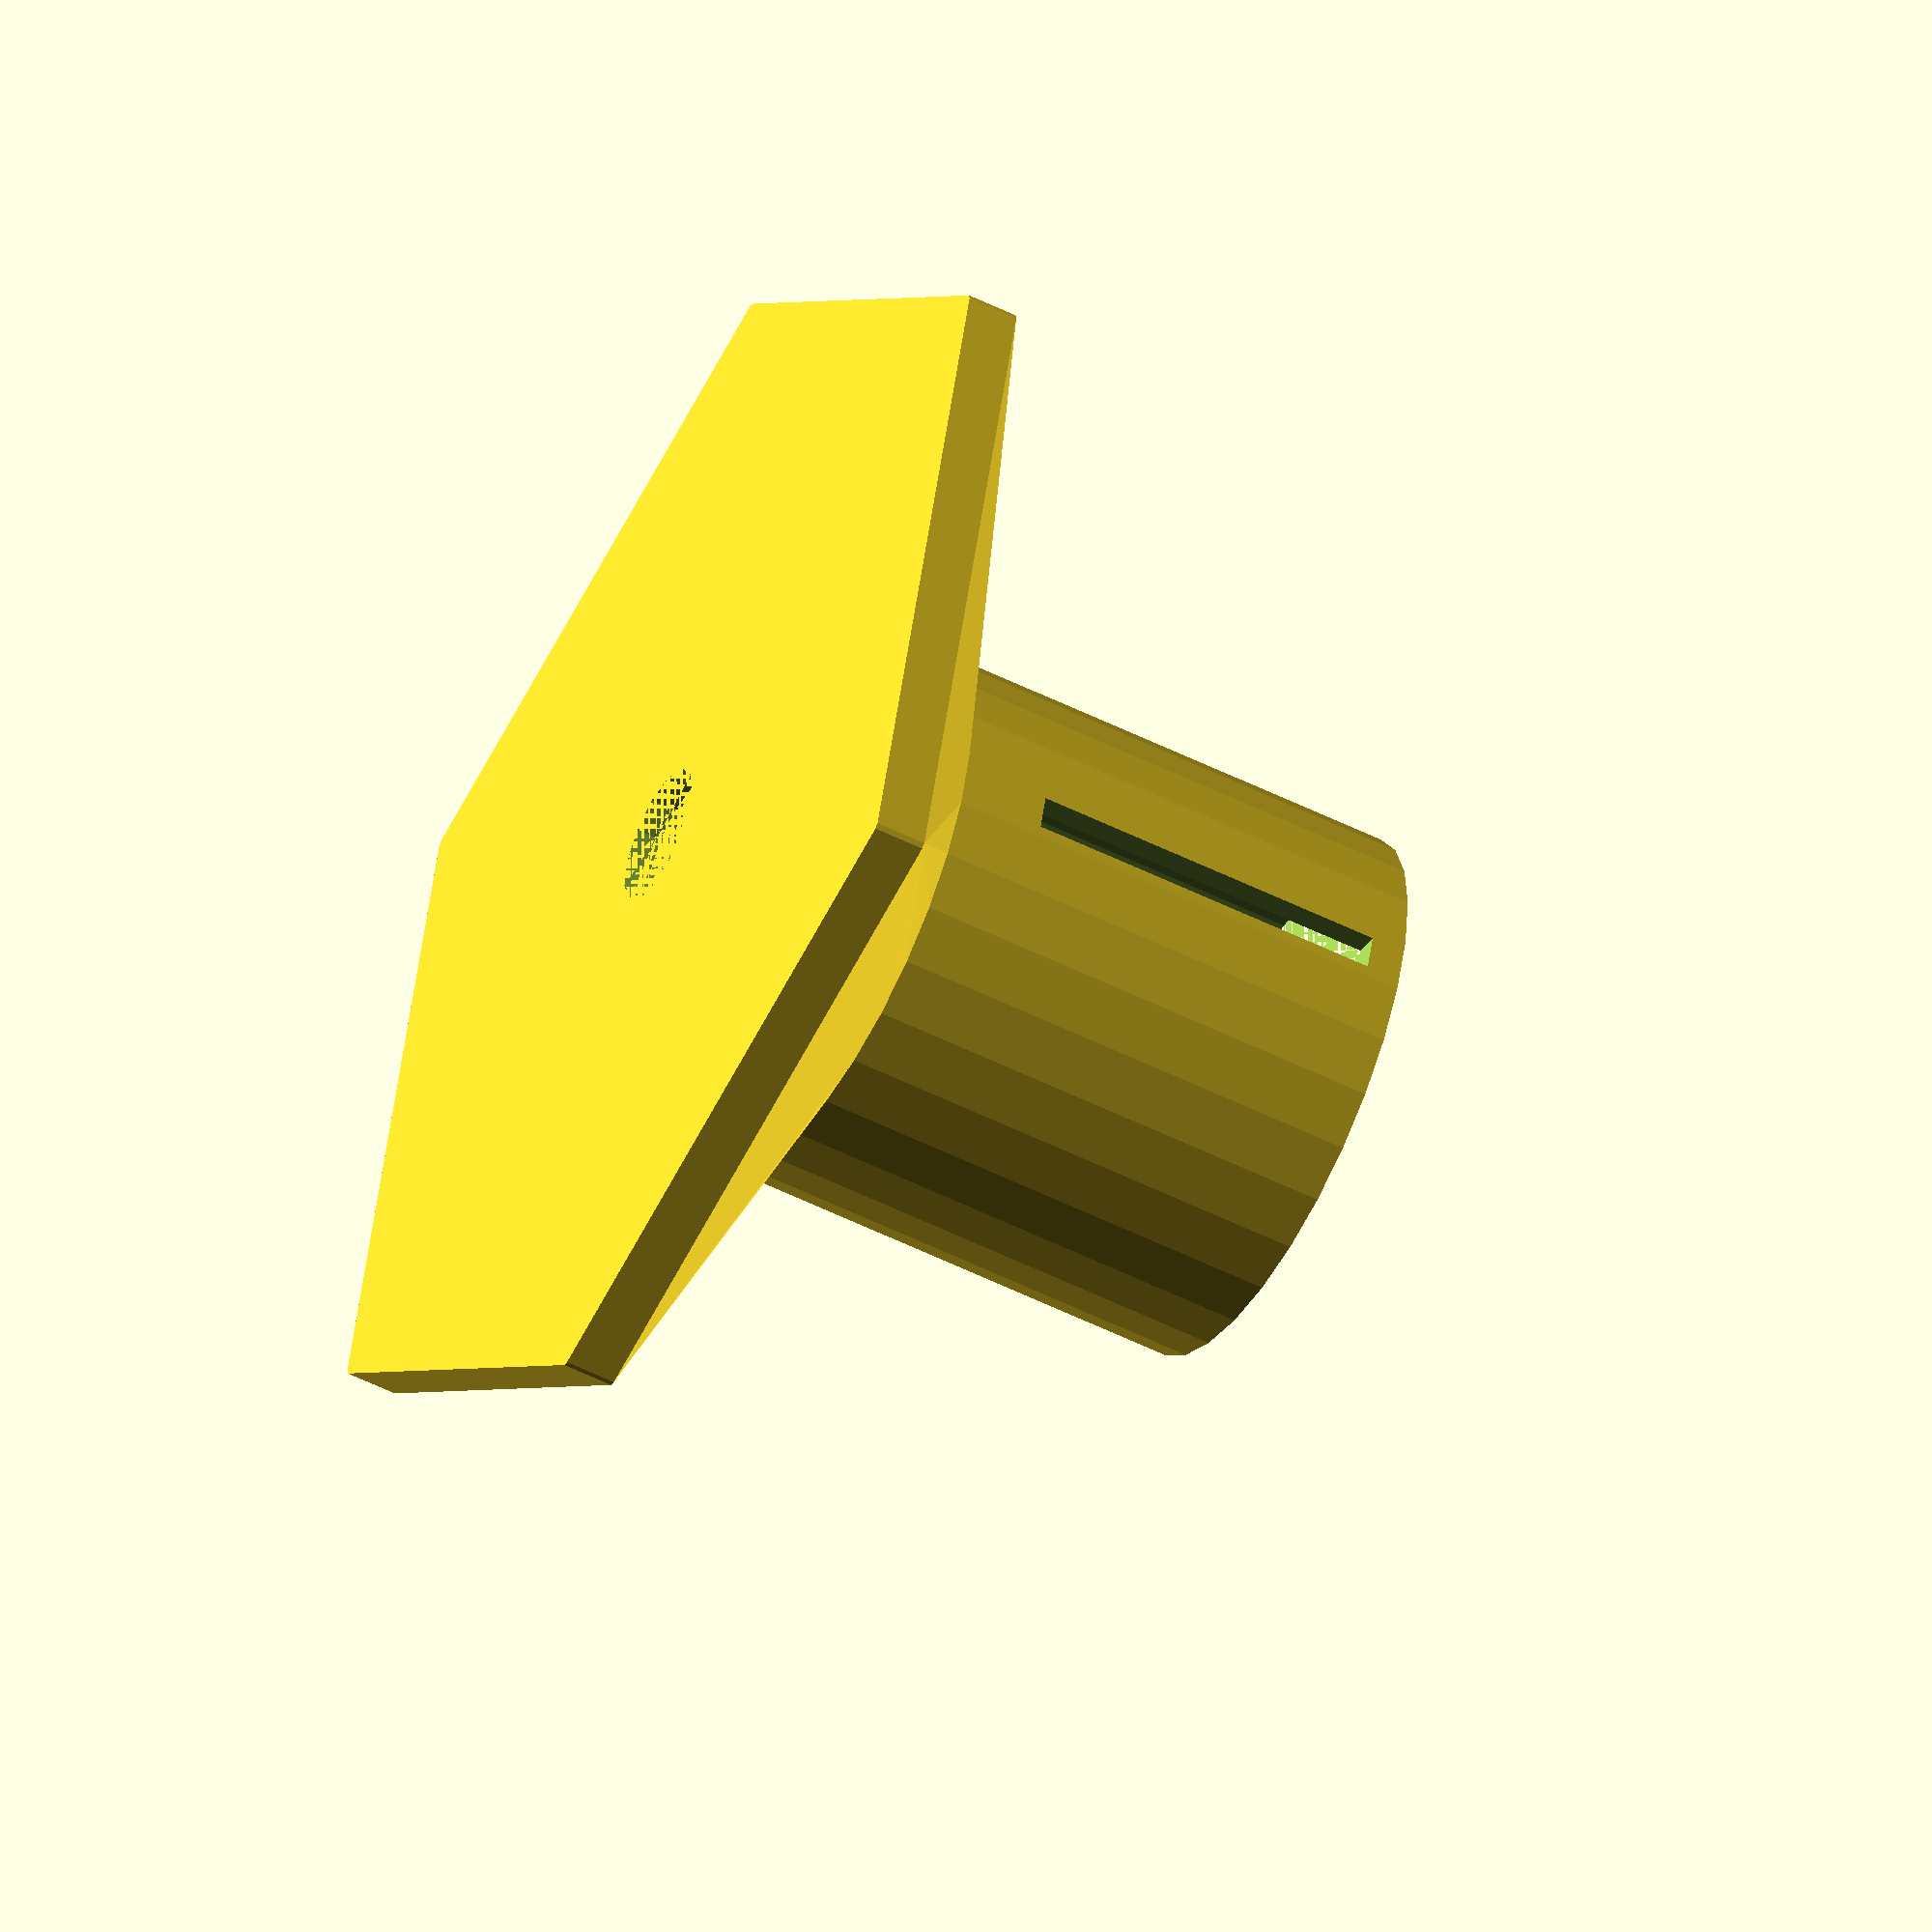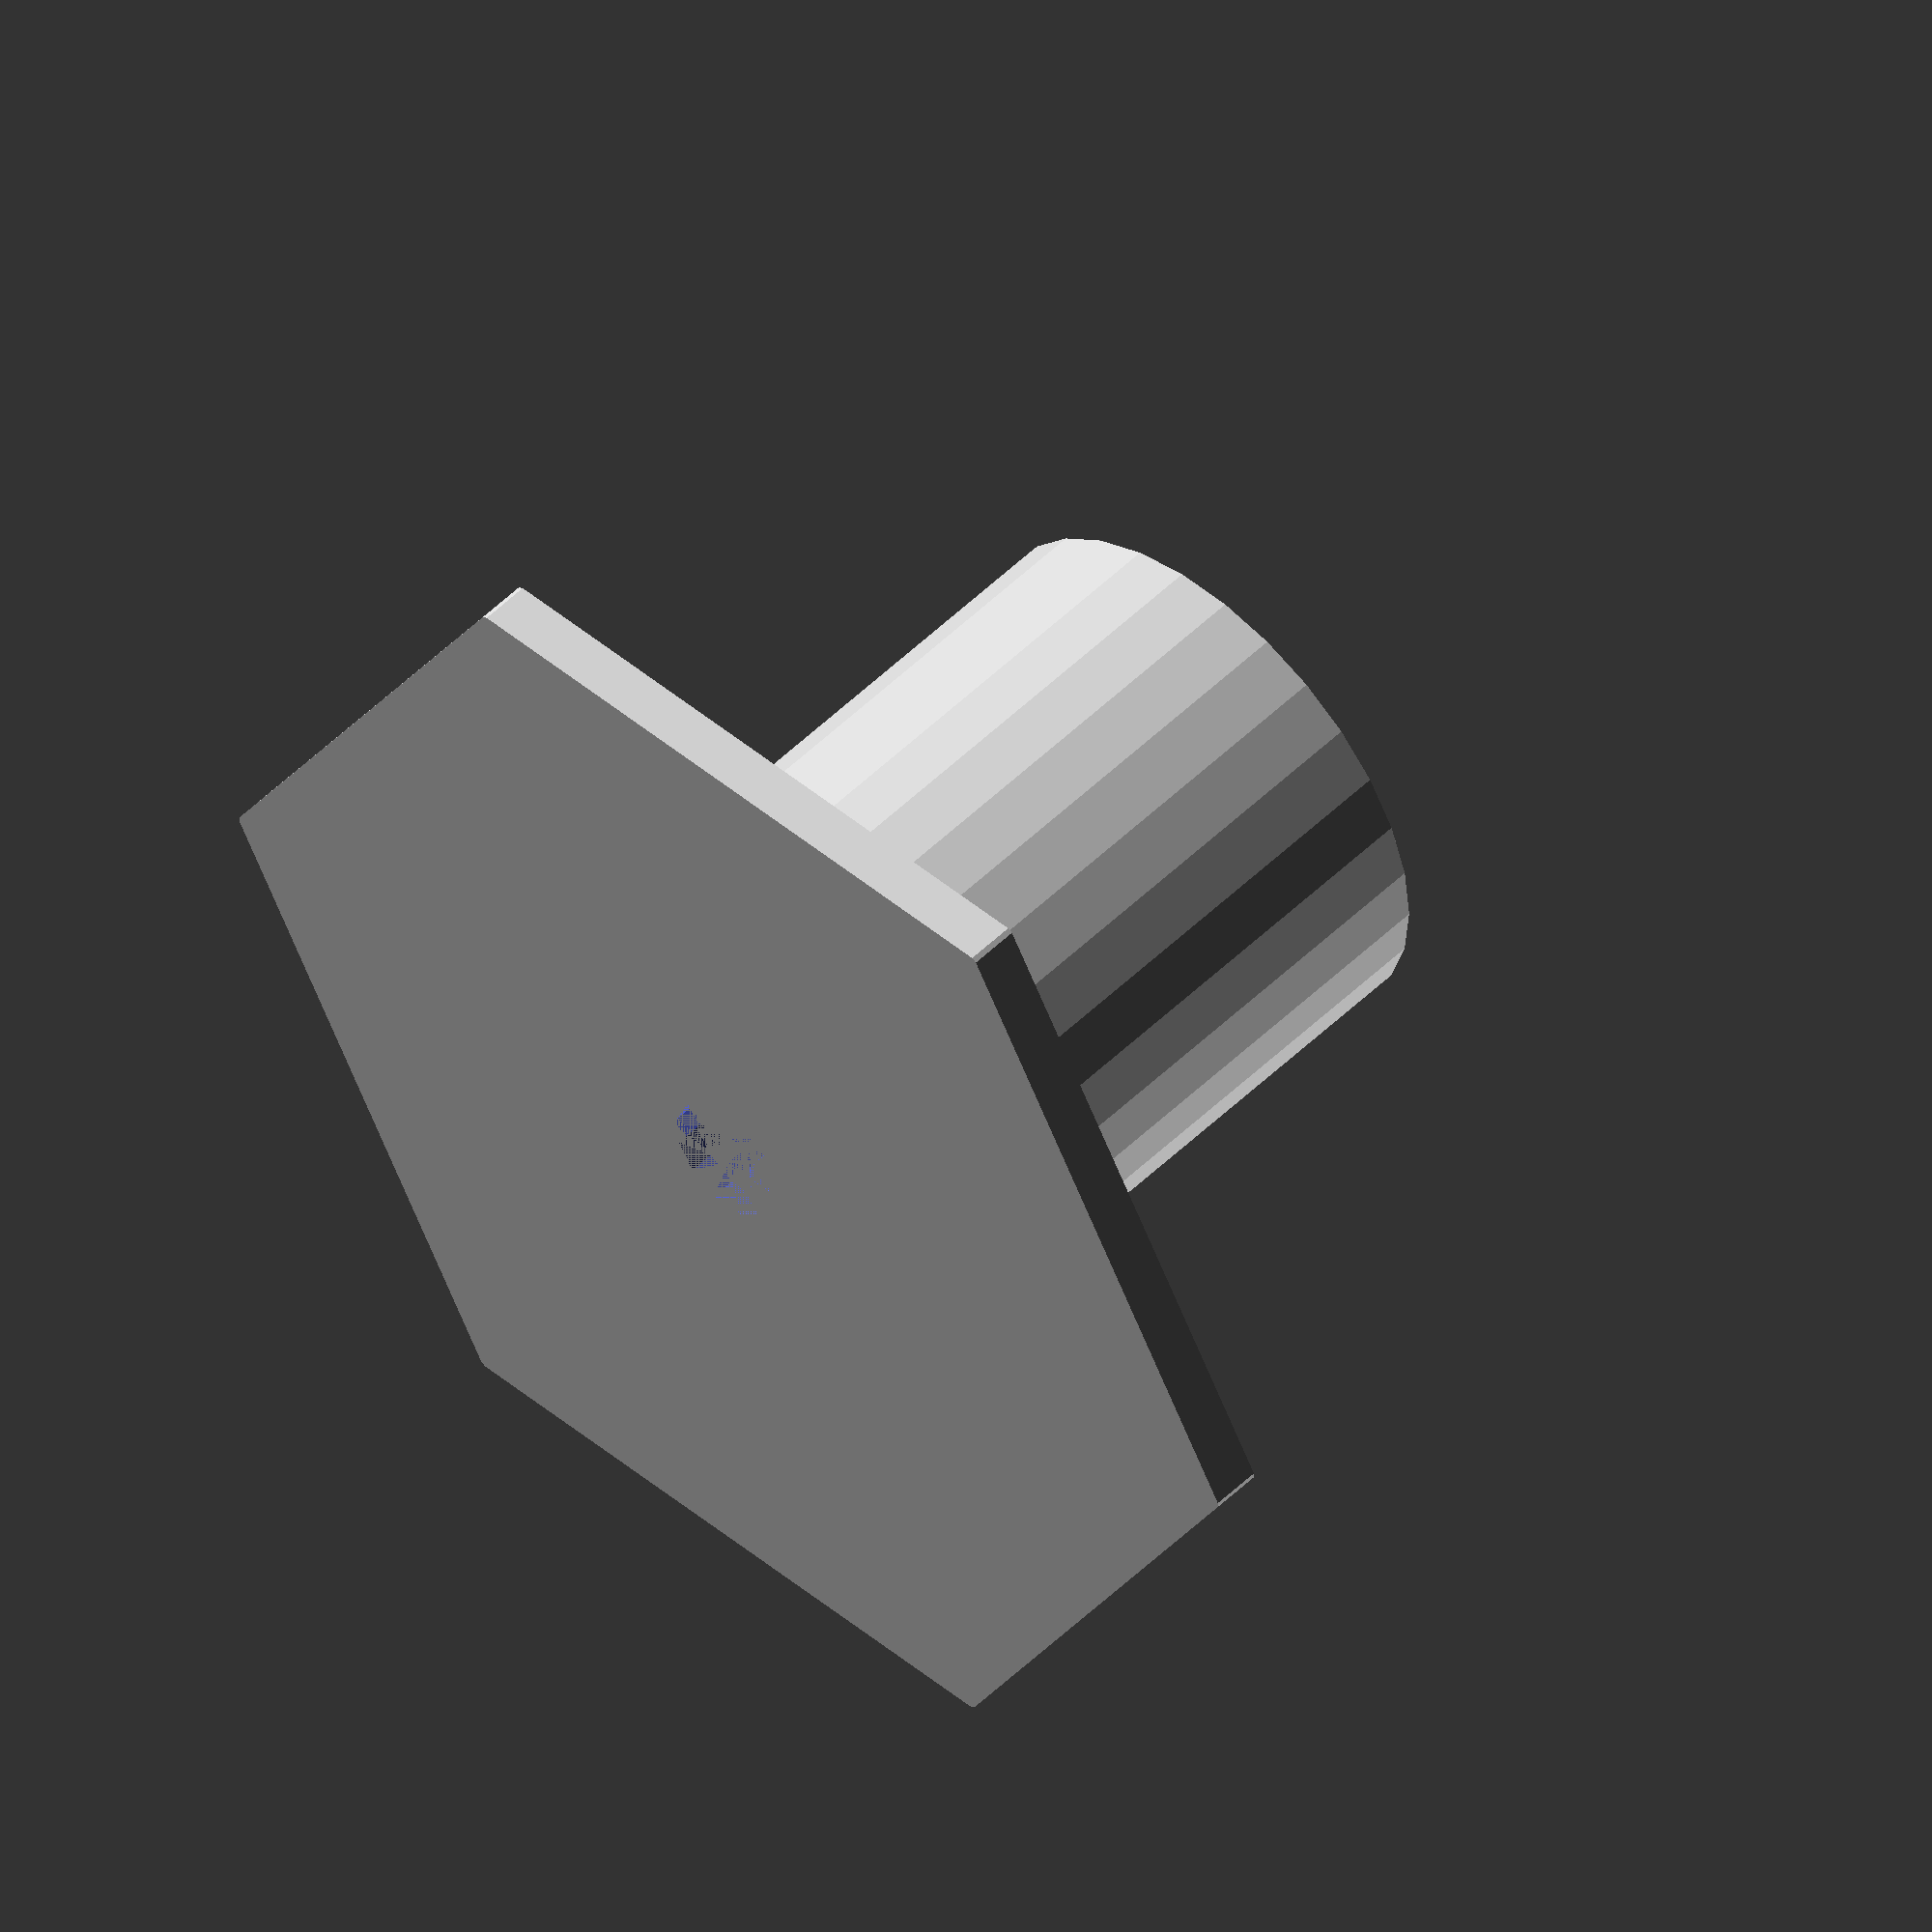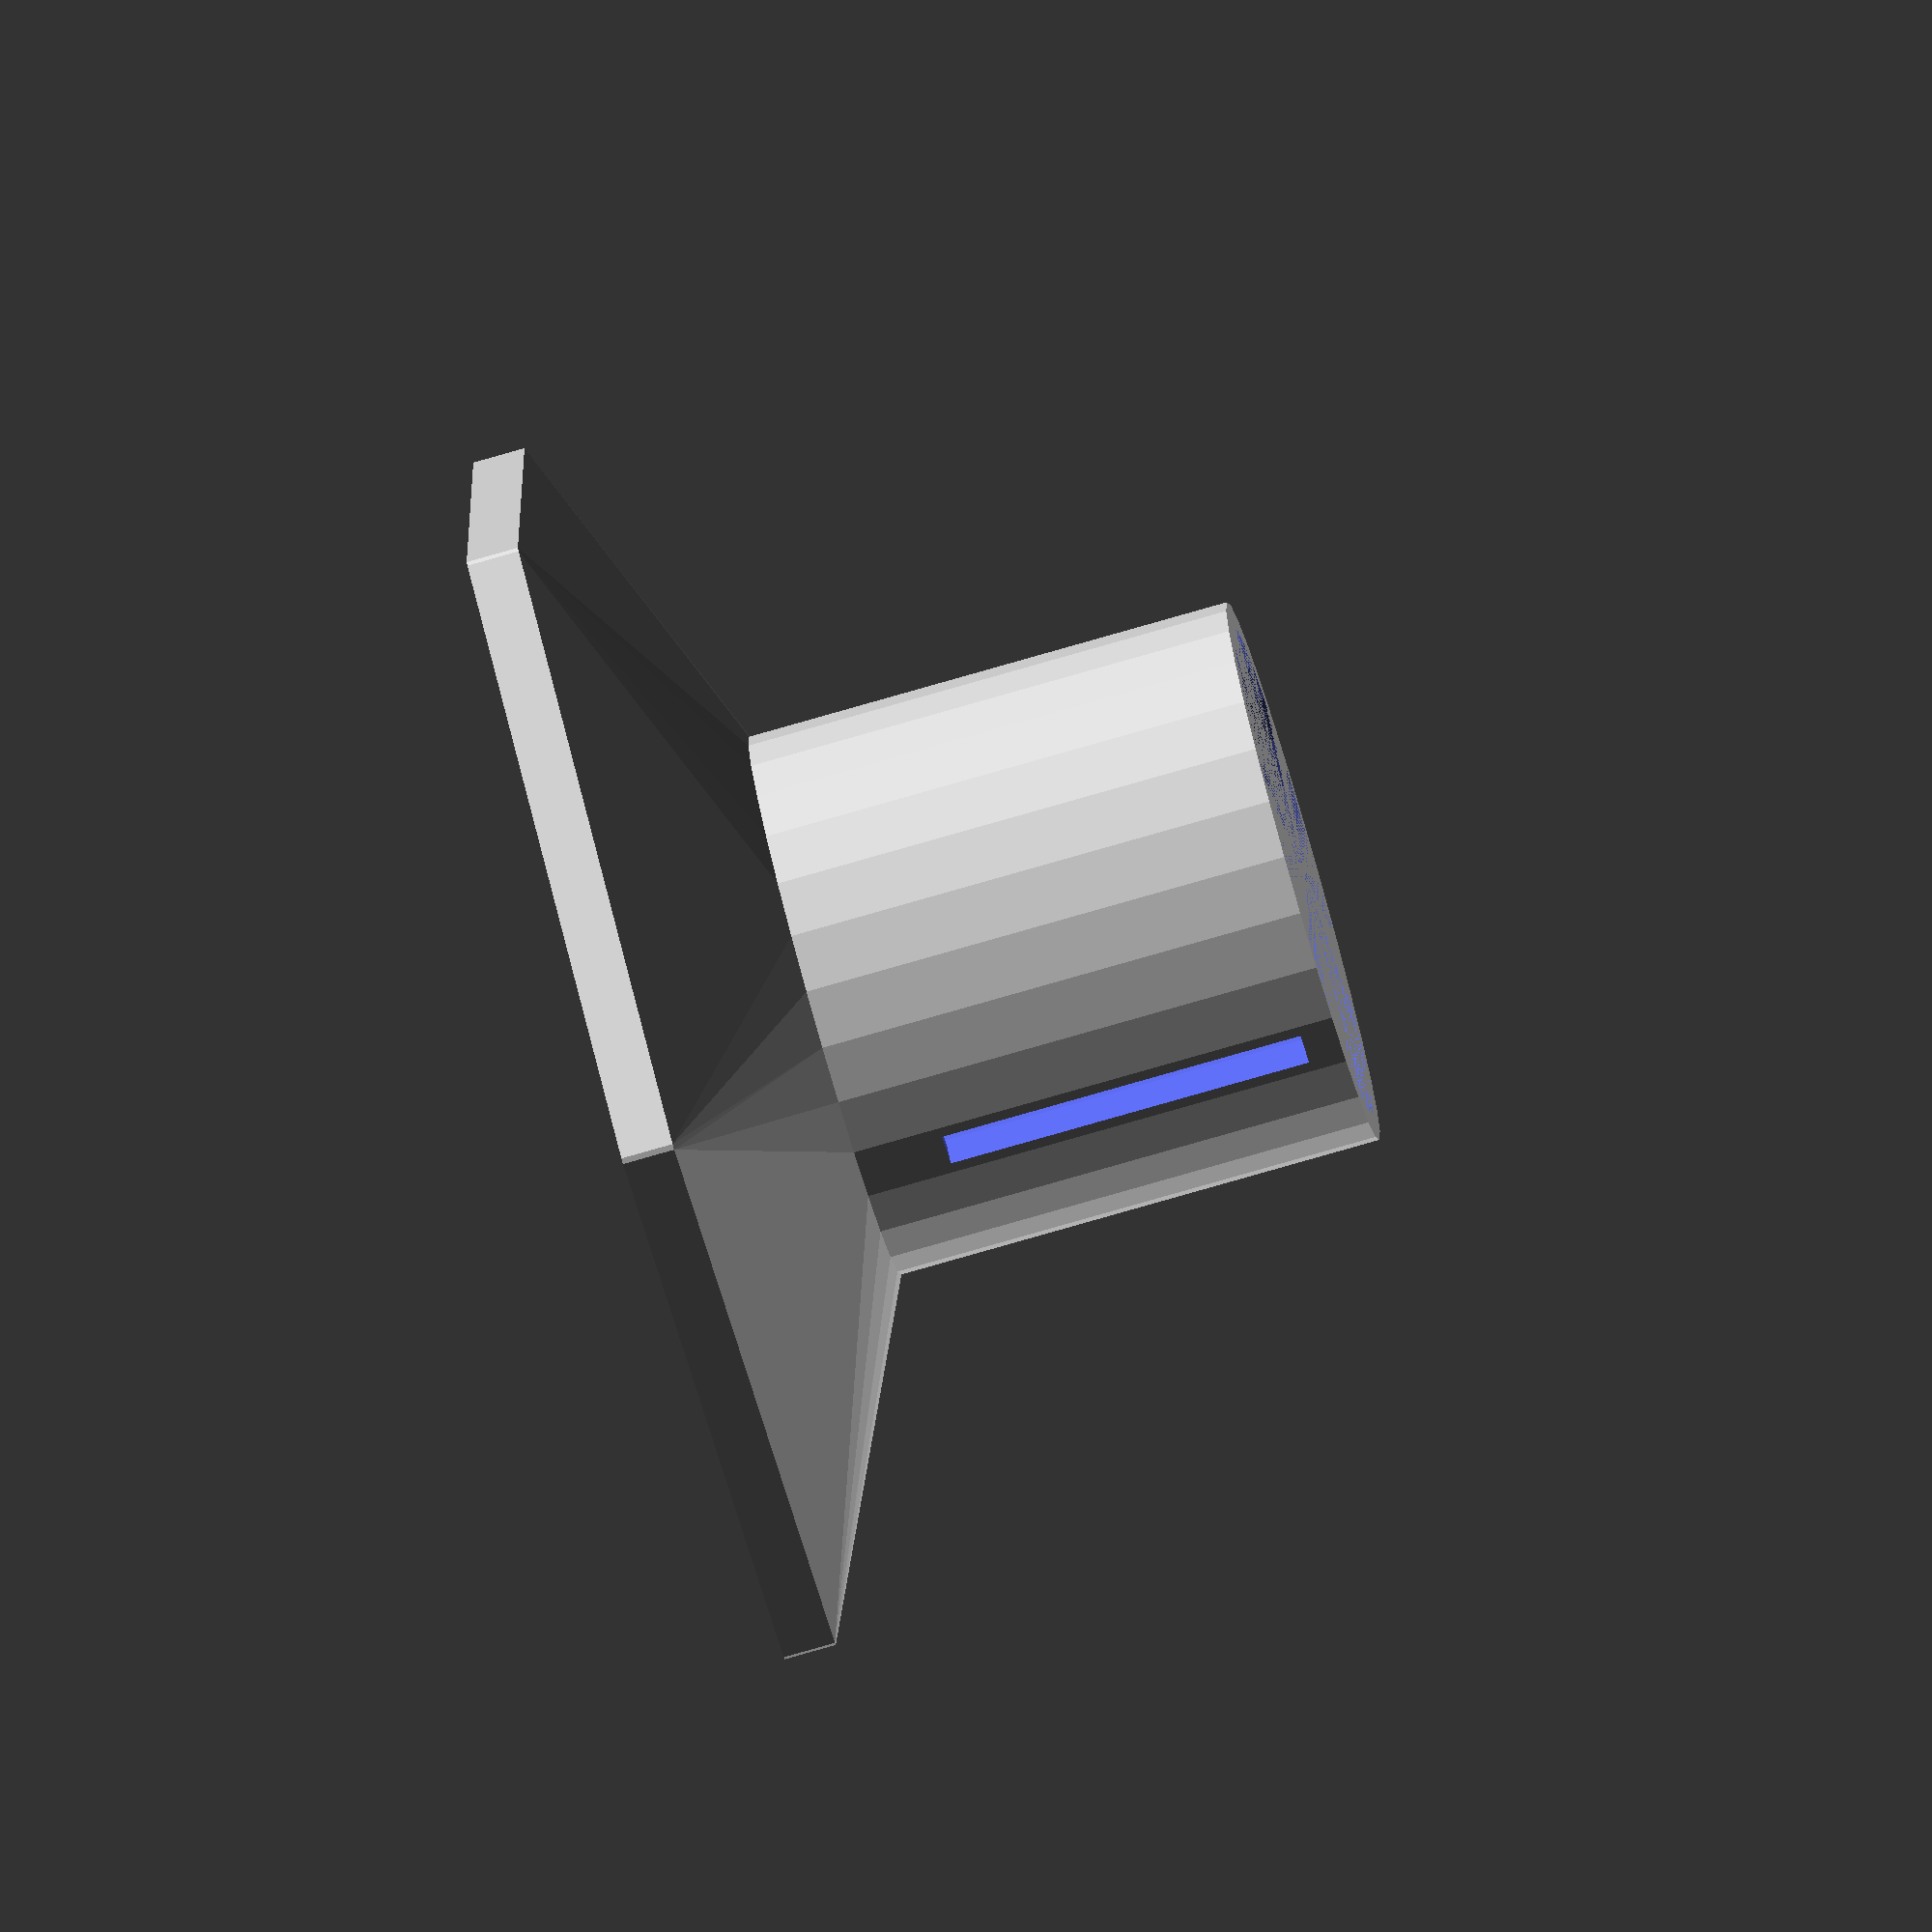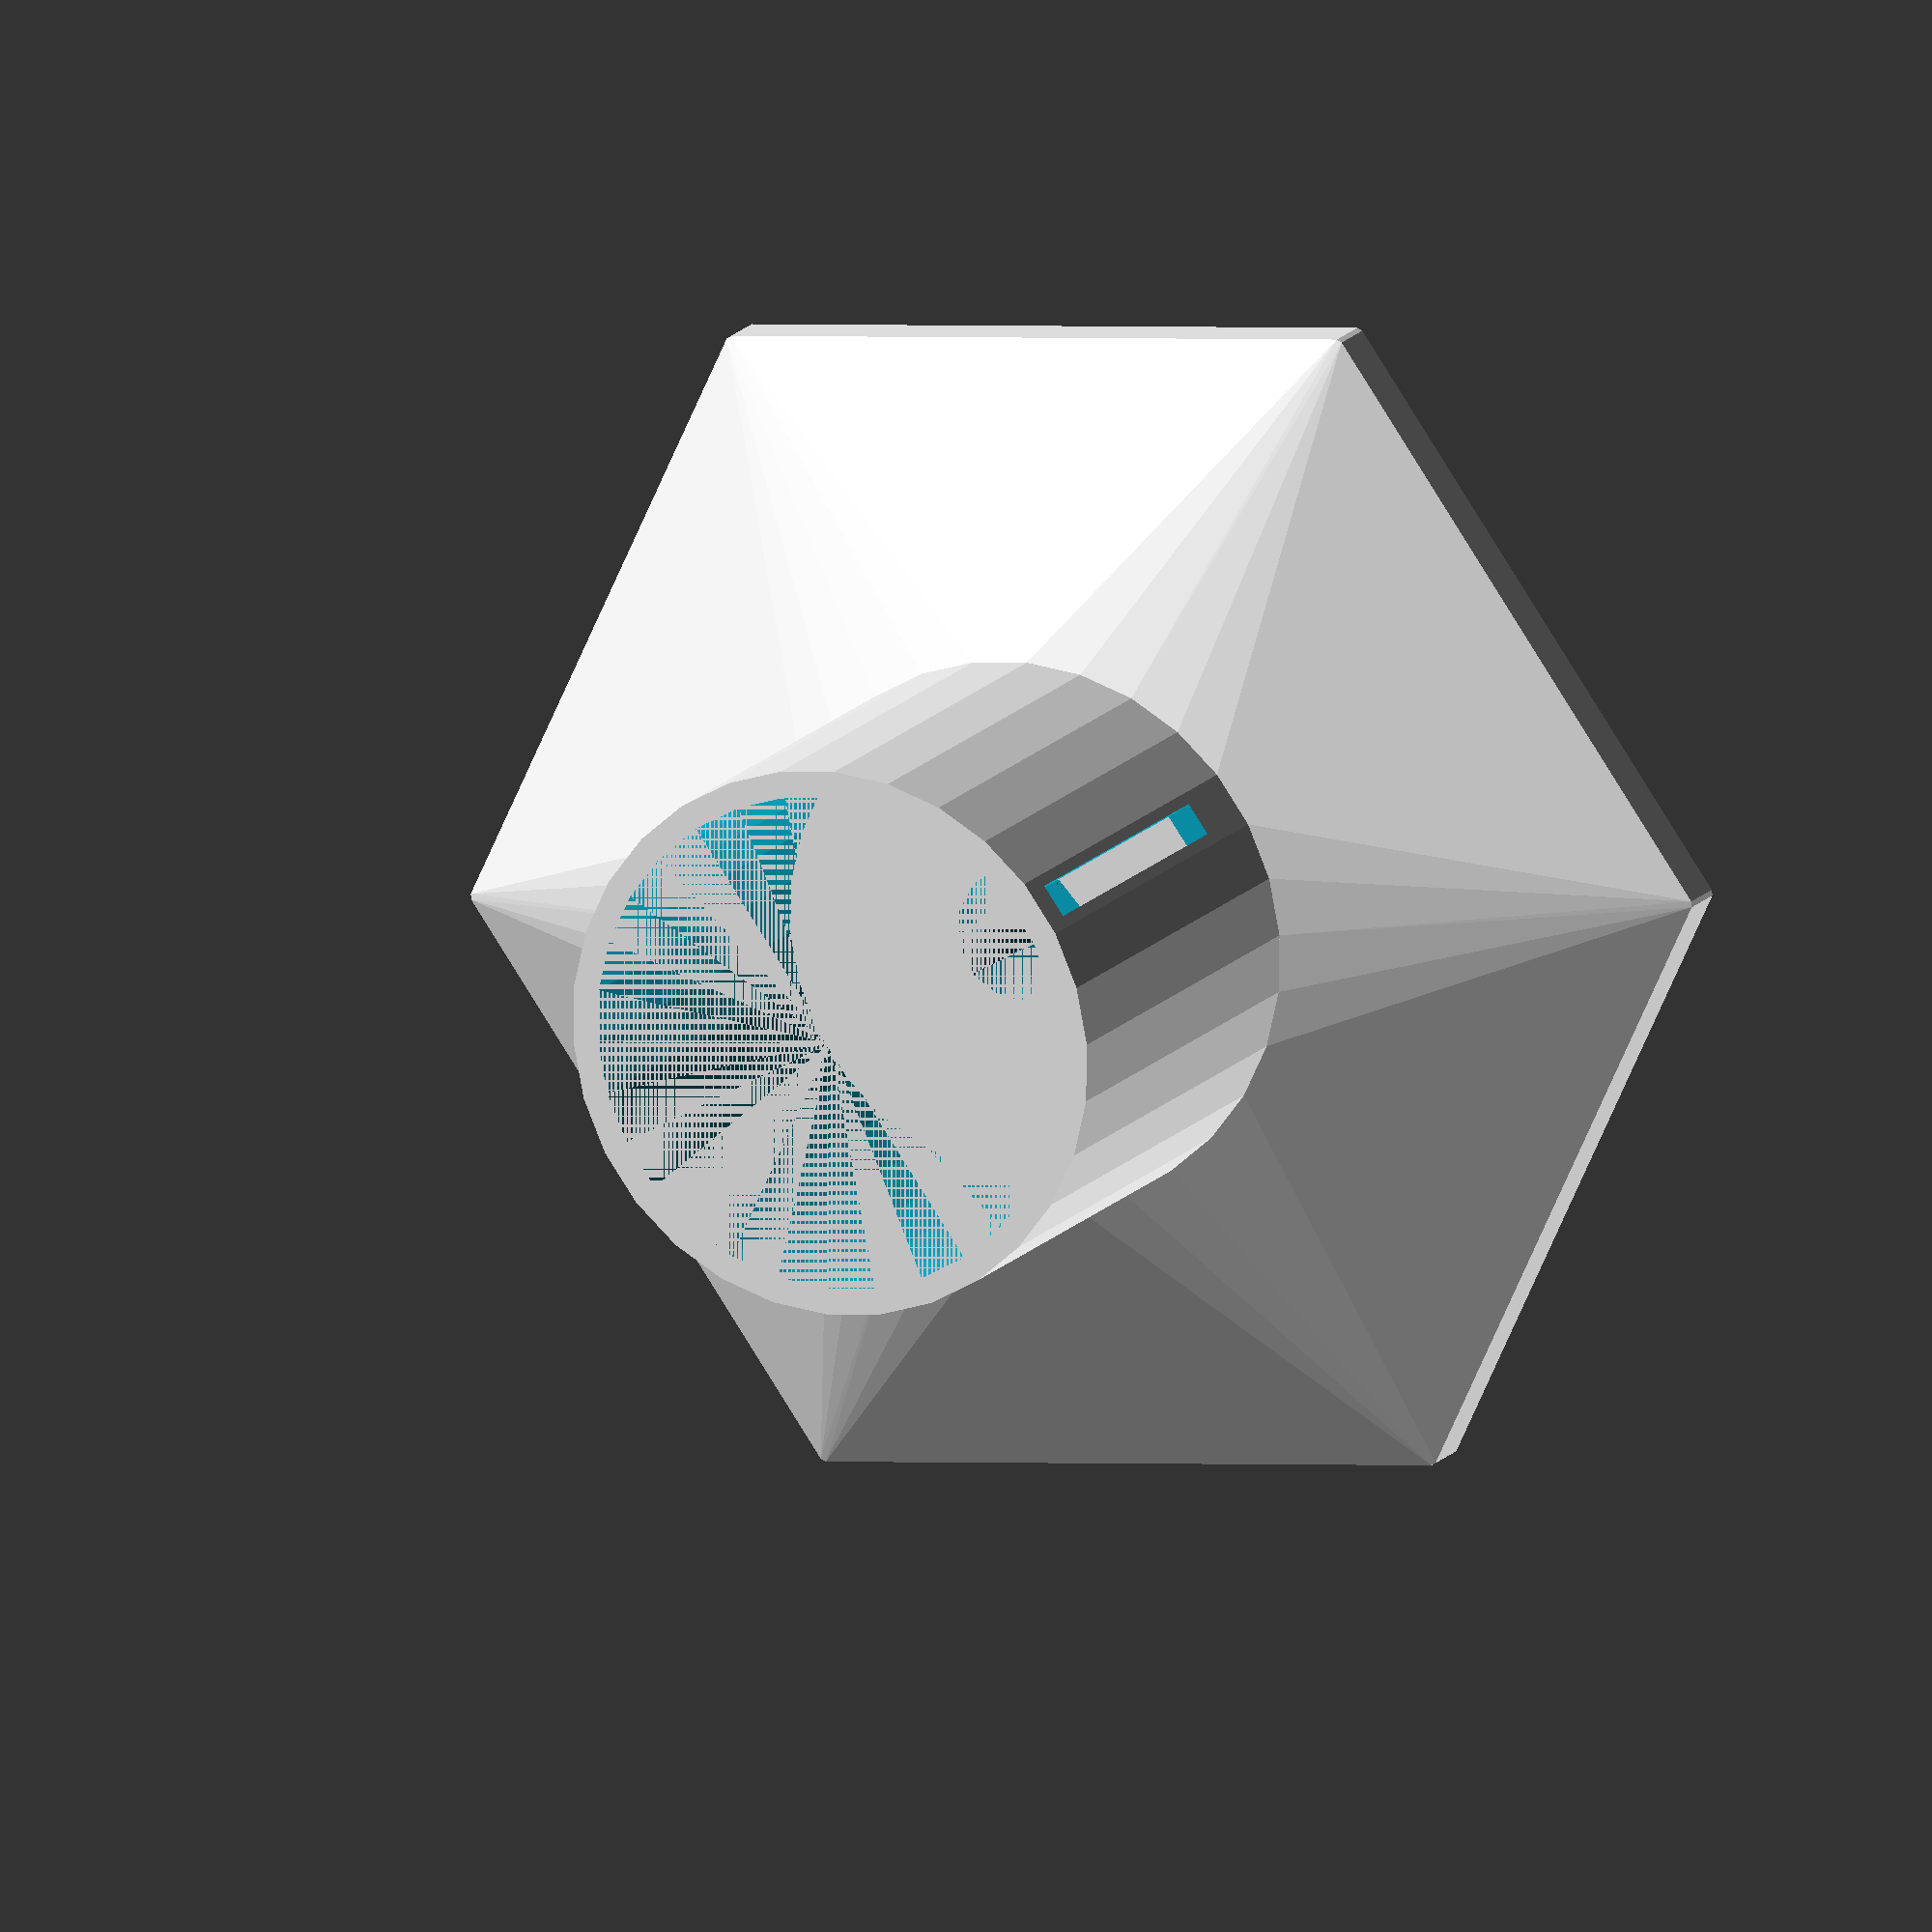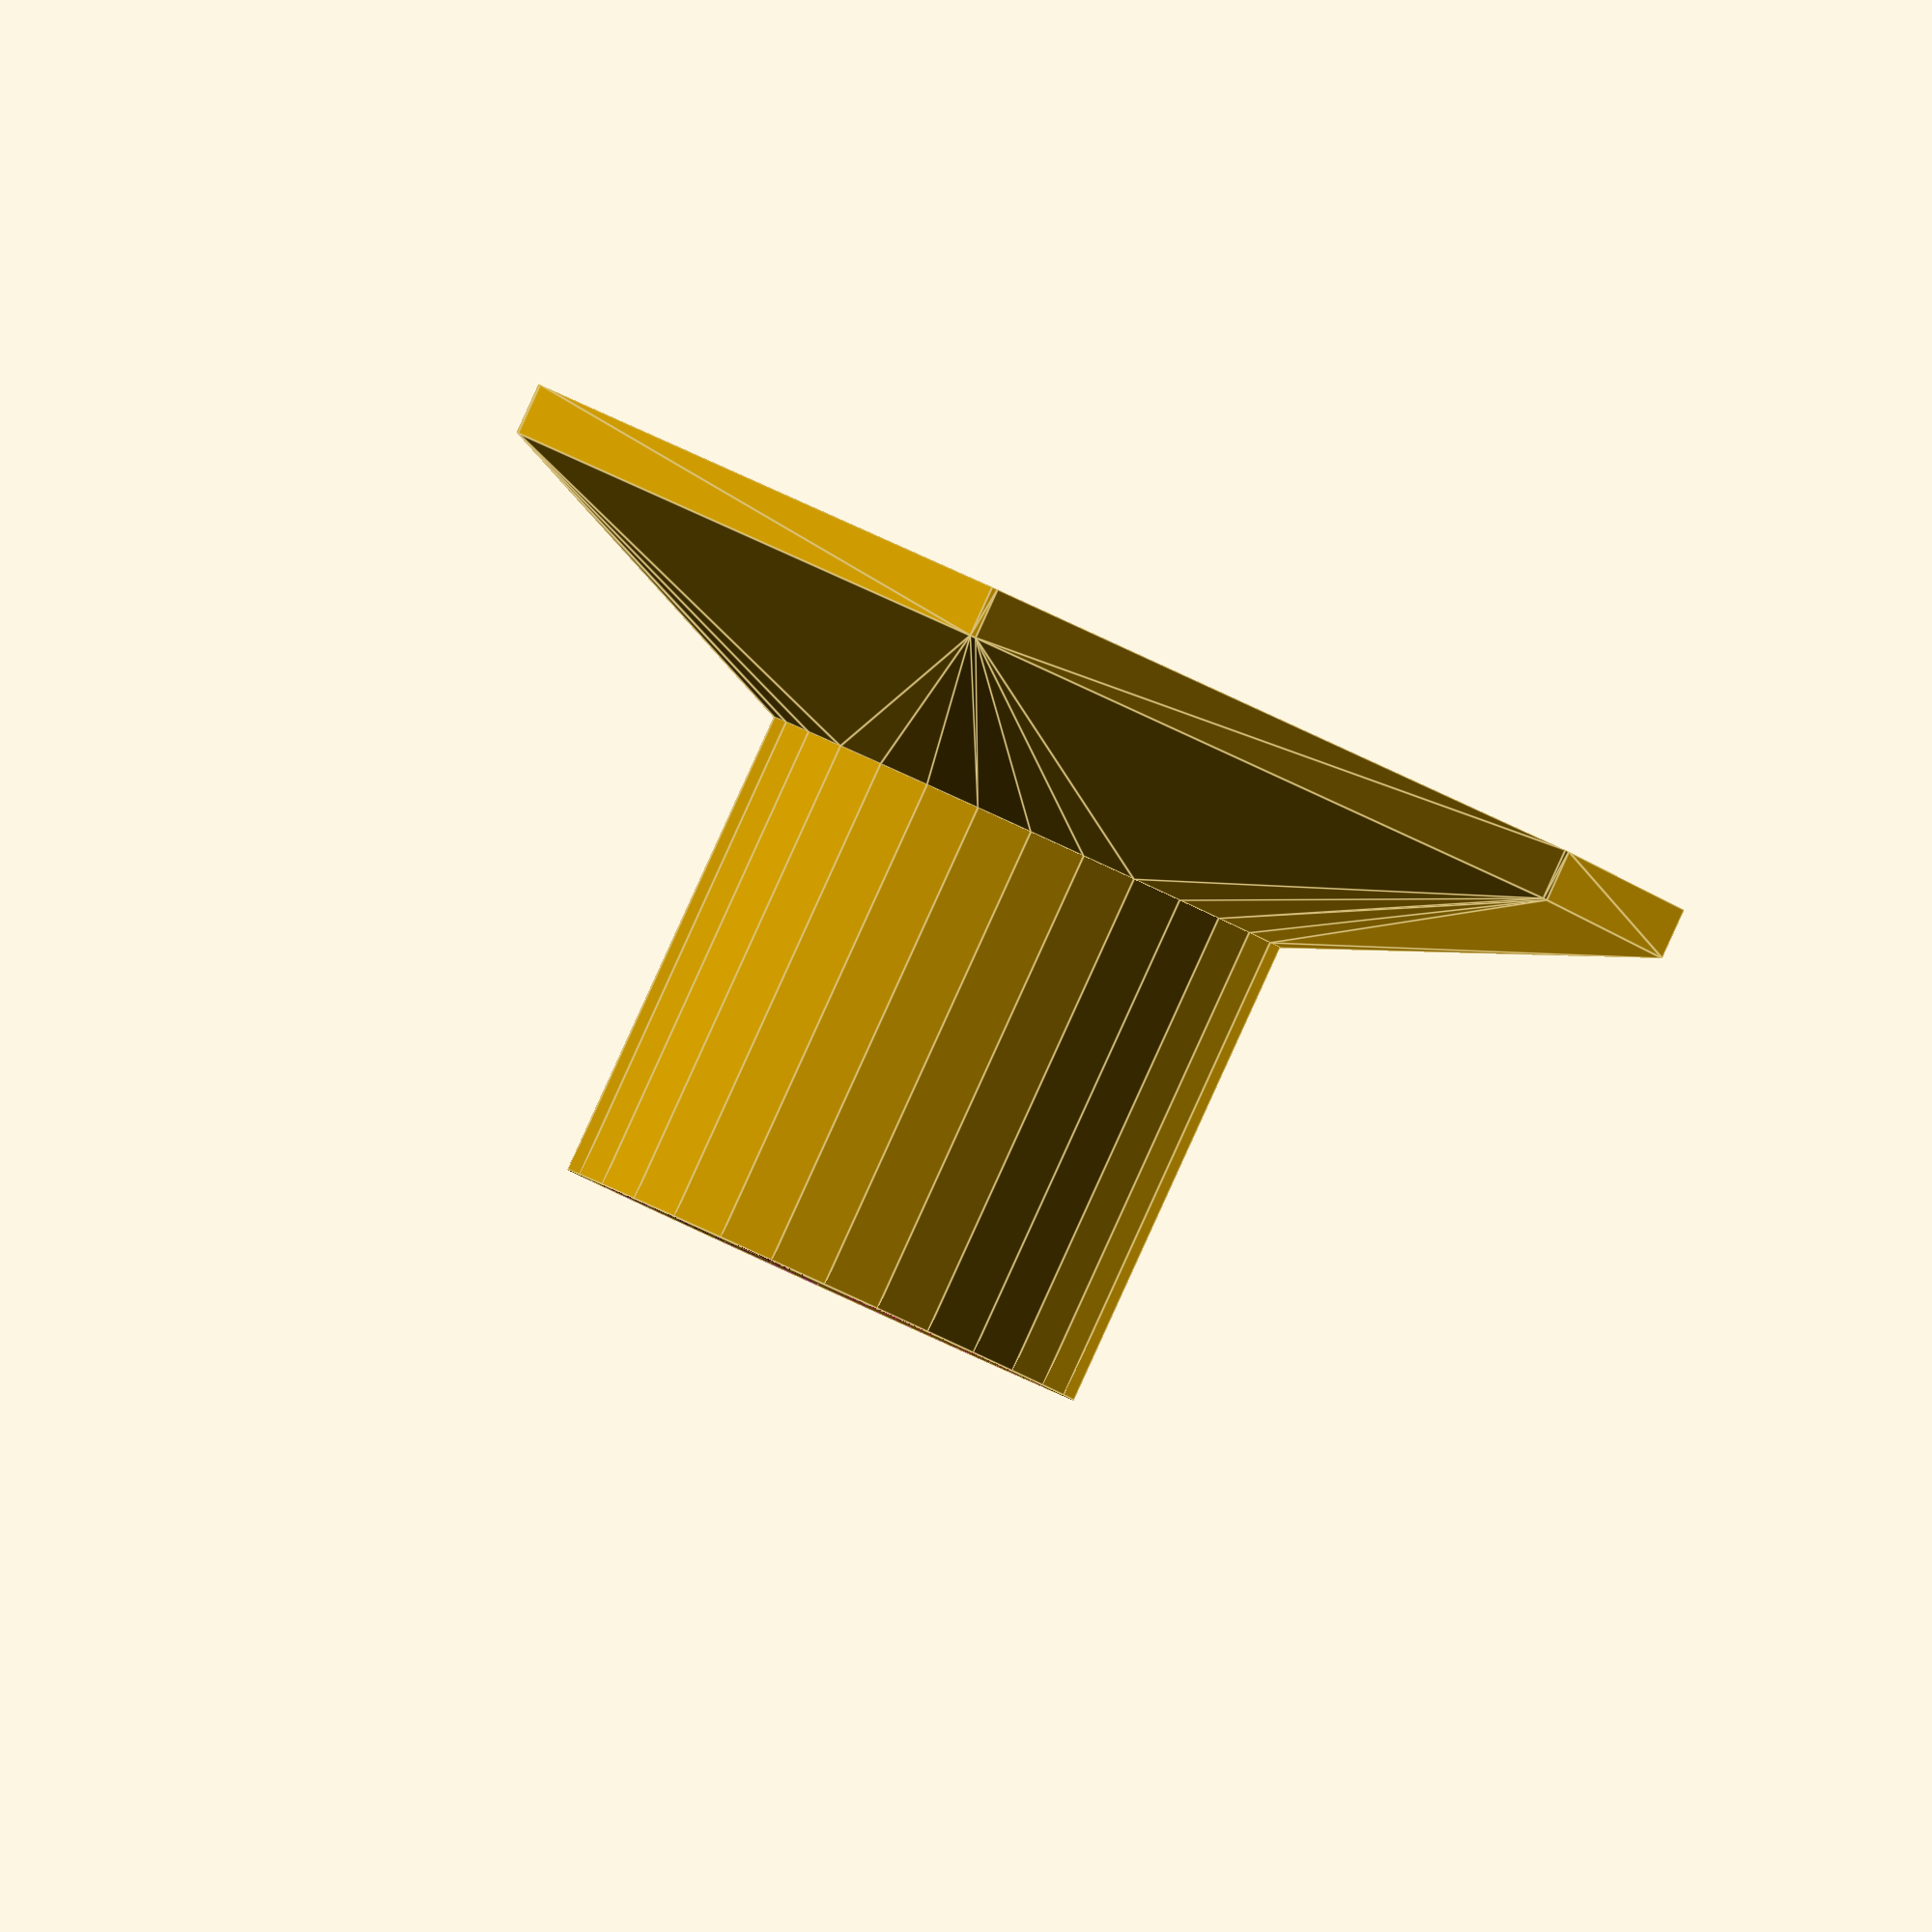
<openscad>
/*[Global]*/

//diameter of centrifuge tube (add .5 mm for better fit)
tube_diameter = 28.5;

//how far the tube will fit into the holder (should be longer than the cone at the bottom) 
tube_height = 25;

//thickness of the walls (dont go under 1mm)
wall_thickness = 1.5;

//diameter of base hexagon (at least 1.5x tube_diameter)
base_diameter = 65;

//height of base hexagon
base_height = 3;

//height of the chamfered part that interconnects the tube holder with the base plate (set 0 for no chamfer)
chamfer_height = 10;

//diameter of the centrifuge tube at the conical tip
cone_tip = 8;

// width of the window at the side (set 0 for no window)
window_size = 2;

/*[Hidden]*/
union(){
    difference(){
        difference(){
            cylinder (h =tube_height + chamfer_height + base_height, r = tube_diameter/2 + wall_thickness);
            cylinder (h =tube_height + chamfer_height + base_height, r = tube_diameter/2);
        };
        translate([0, tube_diameter/2 + wall_thickness/2, chamfer_height + base_height + tube_height/2]){
            cube(size = [window_size, wall_thickness + 1, tube_height-4], center = true);
        };
    };
    difference(){
        hull(){
            hex(base_diameter, base_height);
            translate([0,0,chamfer_height-1]){
                cylinder(h=1, r = tube_diameter/2 + wall_thickness);
            };
        };
        translate([0,0,-base_height/2]){
            cylinder(h = base_height + chamfer_height, r = cone_tip/2);
        };
    };
};

module hex(size,tube_height) {
  boxWidth = size/1.75;
  translate([0,0,height/2]){
    for (r = [-60, 0, 60]) rotate([0,0,r]) cube([boxWidth, size,tube_height], true);
  };
  };
</openscad>
<views>
elev=51.4 azim=253.1 roll=241.3 proj=o view=solid
elev=130.5 azim=59.9 roll=317.4 proj=o view=wireframe
elev=259.3 azim=332.1 roll=254.0 proj=o view=wireframe
elev=346.2 azim=54.9 roll=22.8 proj=o view=solid
elev=270.5 azim=138.9 roll=24.5 proj=o view=edges
</views>
